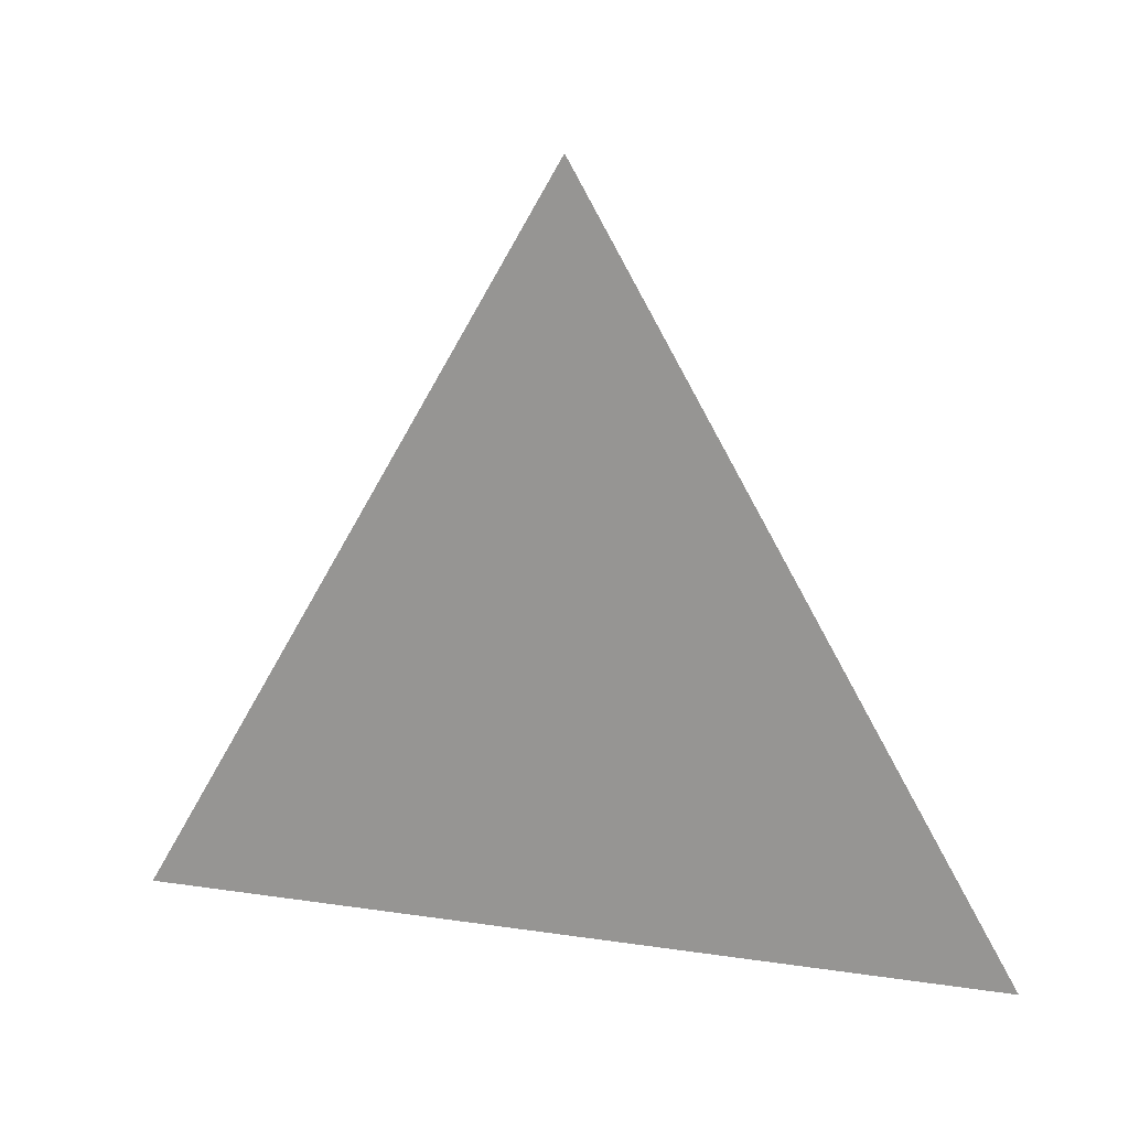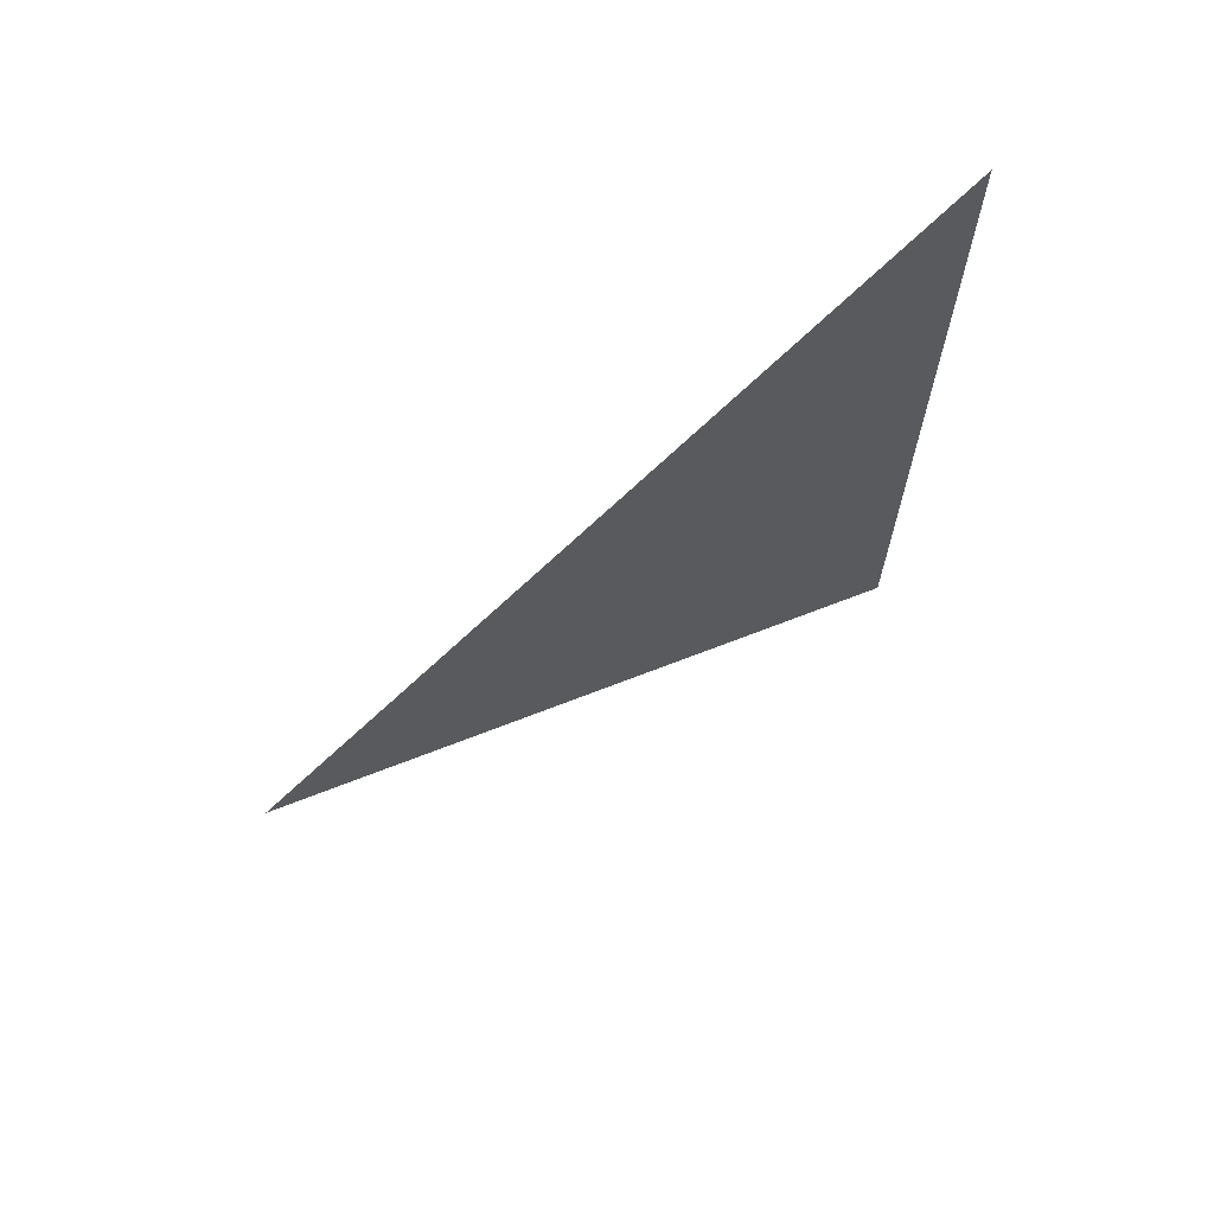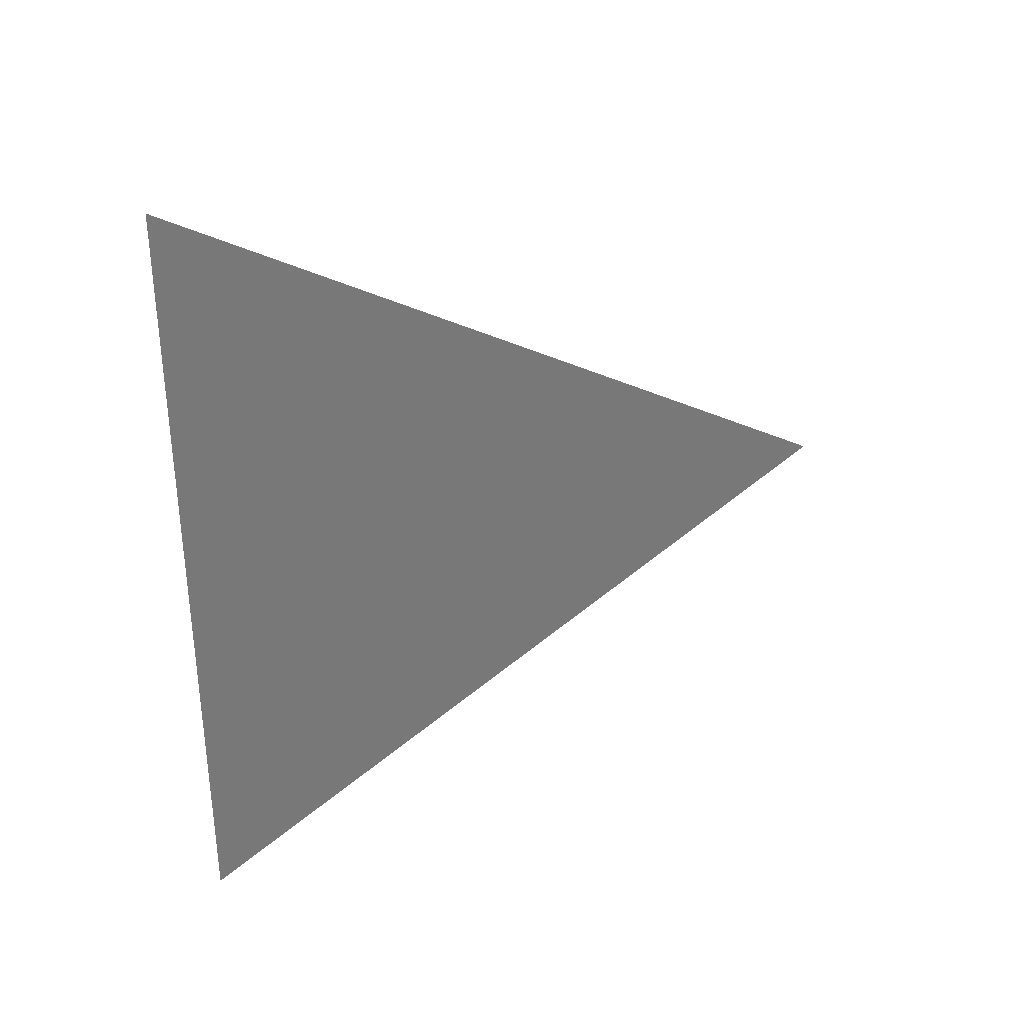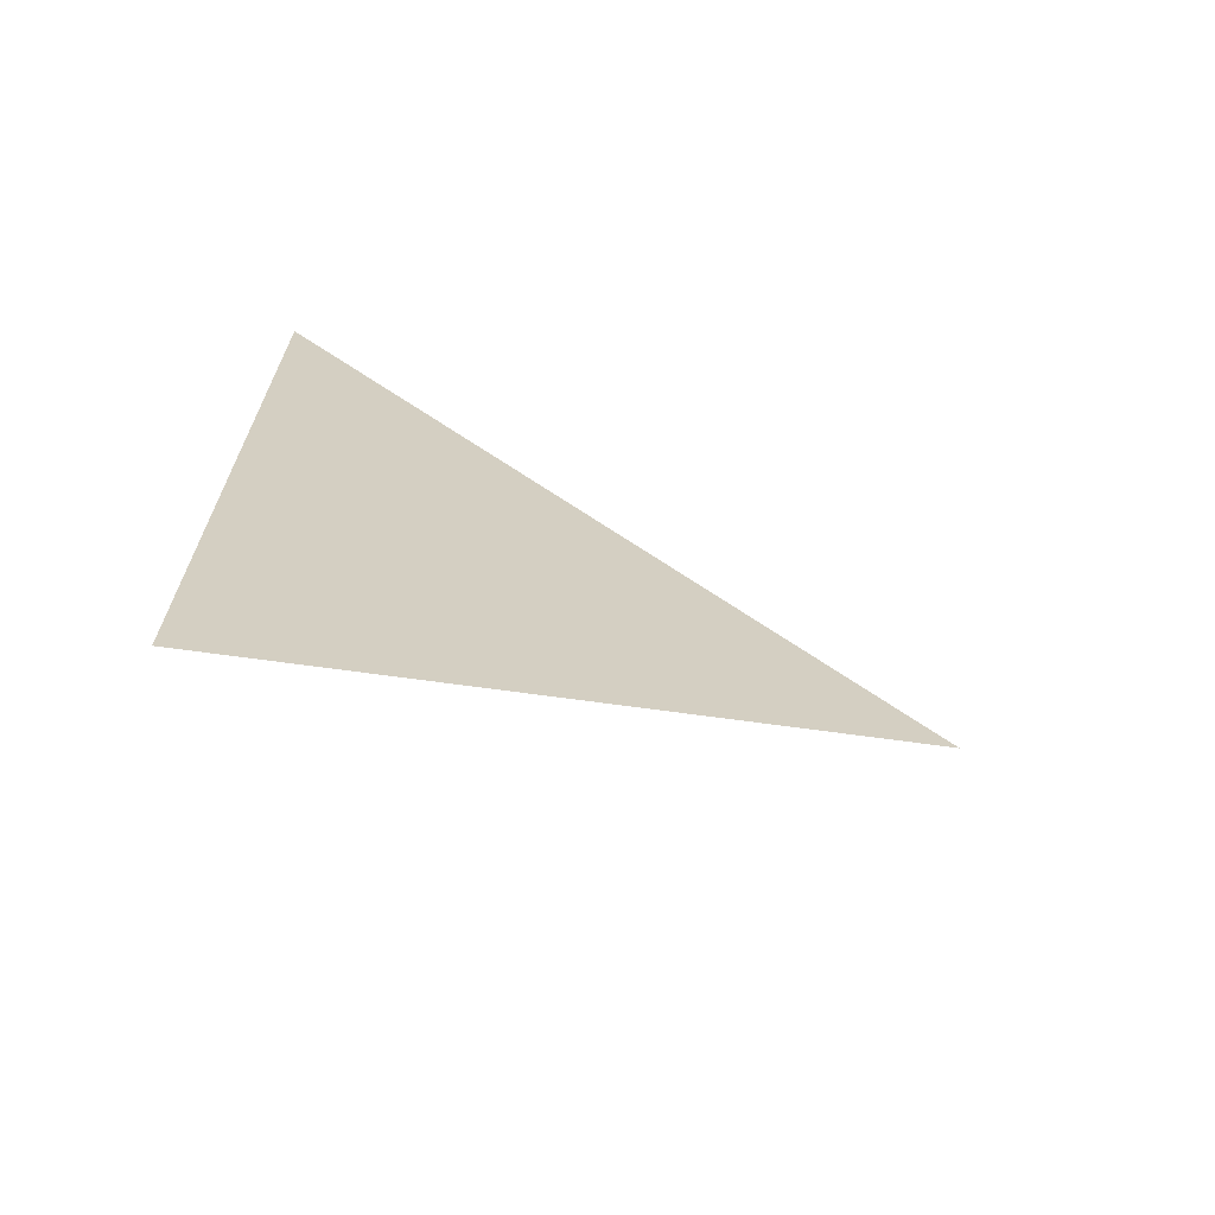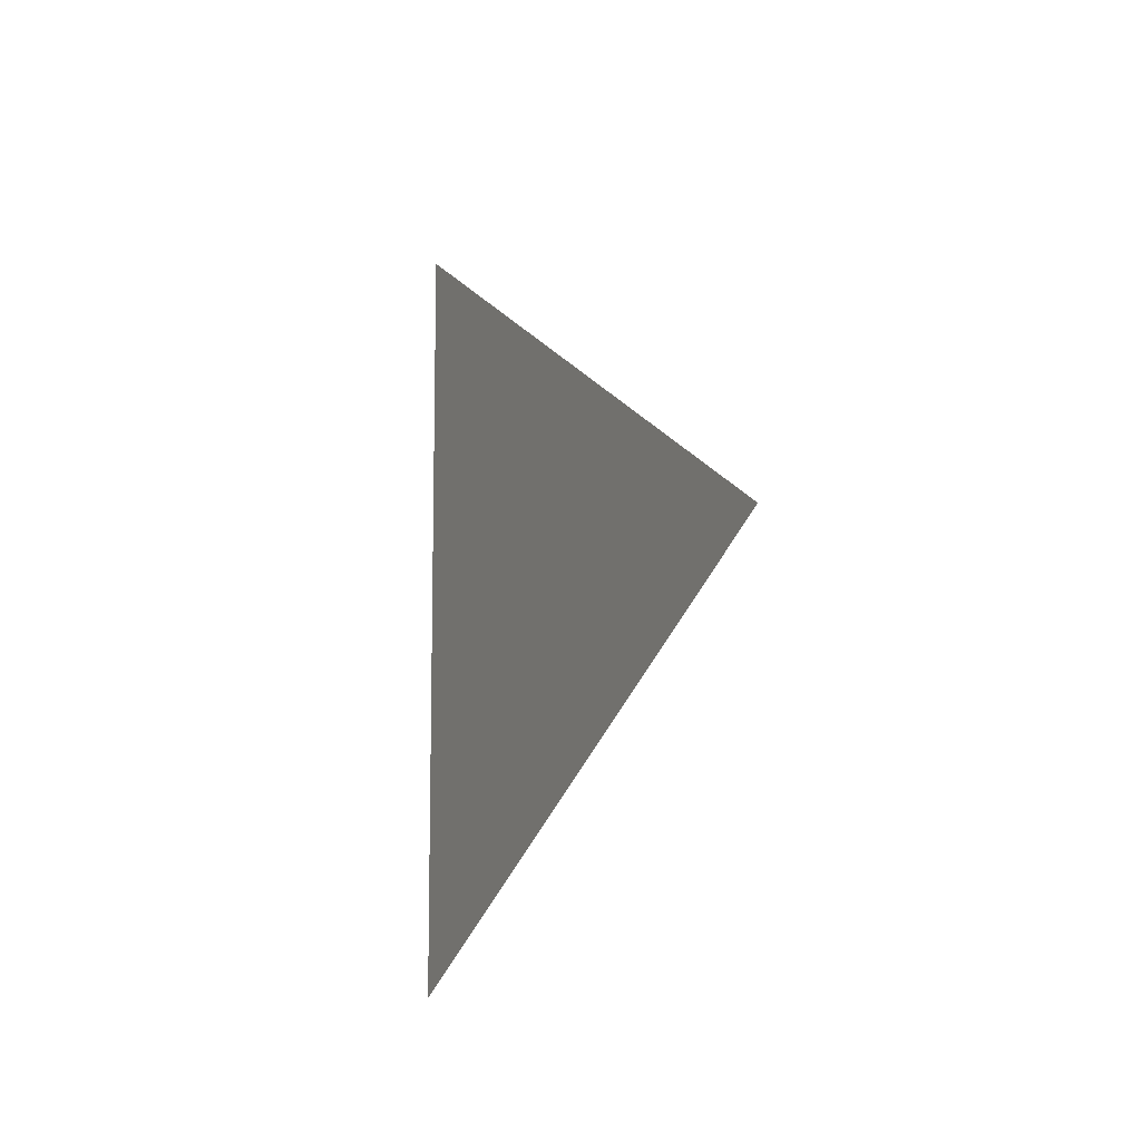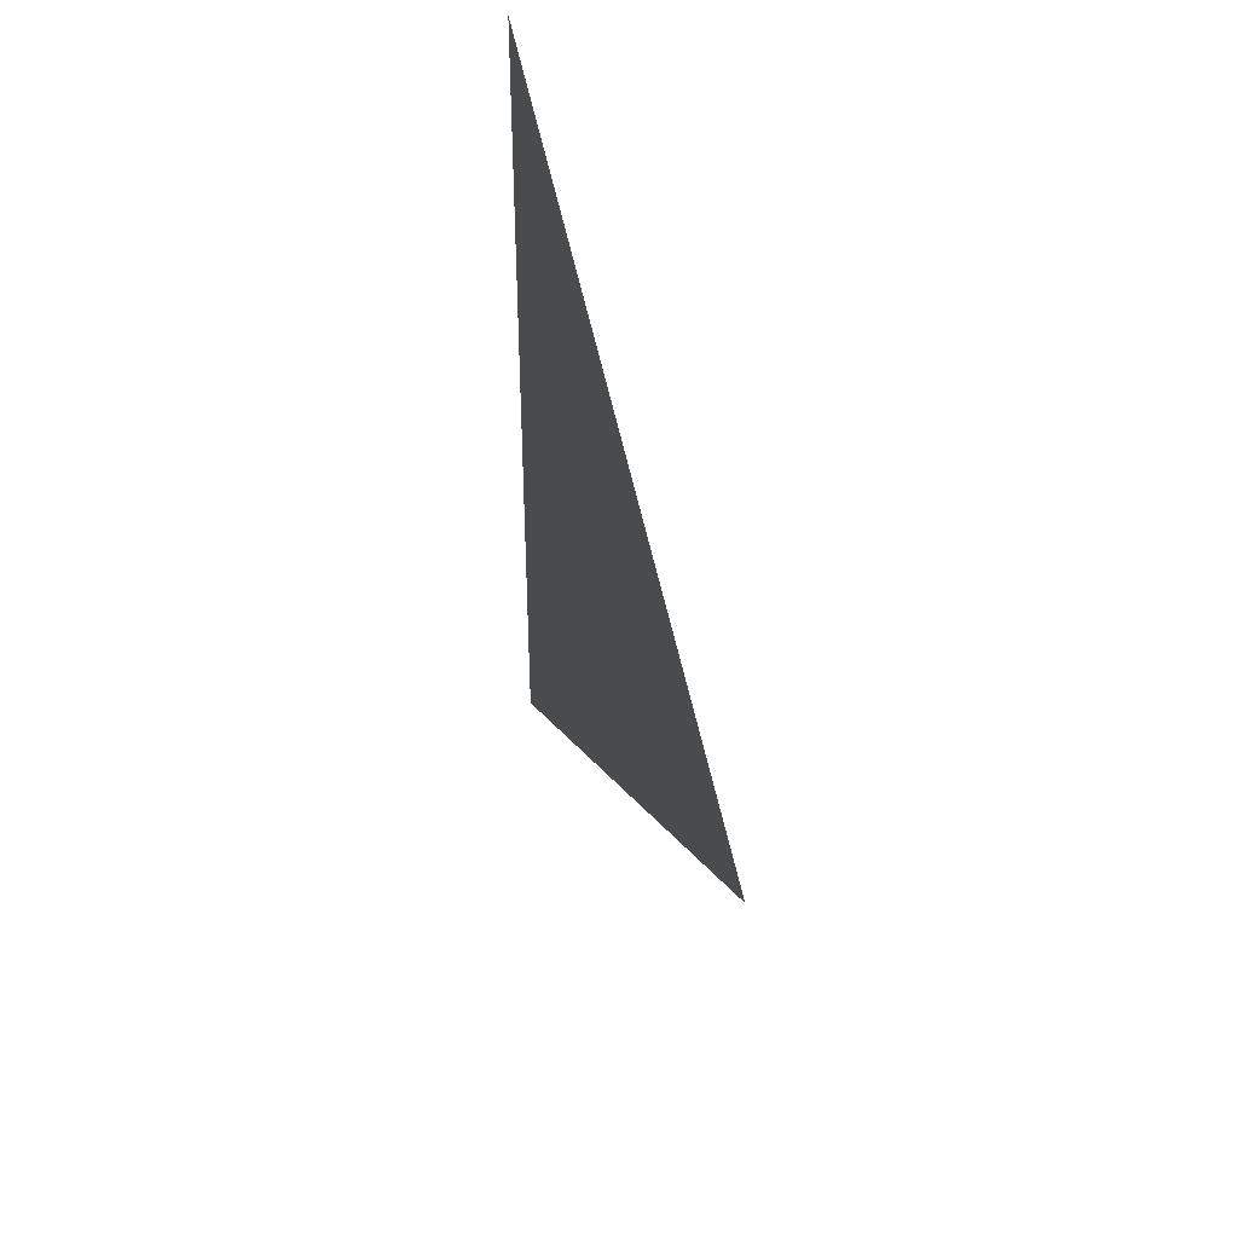
<metadata>
{"format":"obj","ext":"obj","renderer":"f3d","projection":"perspective","resolution":1024,"background":"white","views":[{"elev":18.0,"azim":106.2,"up":"+Z"},{"elev":67.3,"azim":56.8,"up":"+Y"},{"elev":33.5,"azim":-112.2,"up":"+Y"},{"elev":-67.4,"azim":-113.4,"up":"+Y"},{"elev":-9.9,"azim":-25.5,"up":"+Y"},{"elev":40.2,"azim":-16.0,"up":"+Y"}]}
</metadata>
<code>
v 0 0 3.193
v 0 -0.0433 3.118
v 0 0.0433 3.118
g group_12_106652632028416
f 1 2 3

</code>
